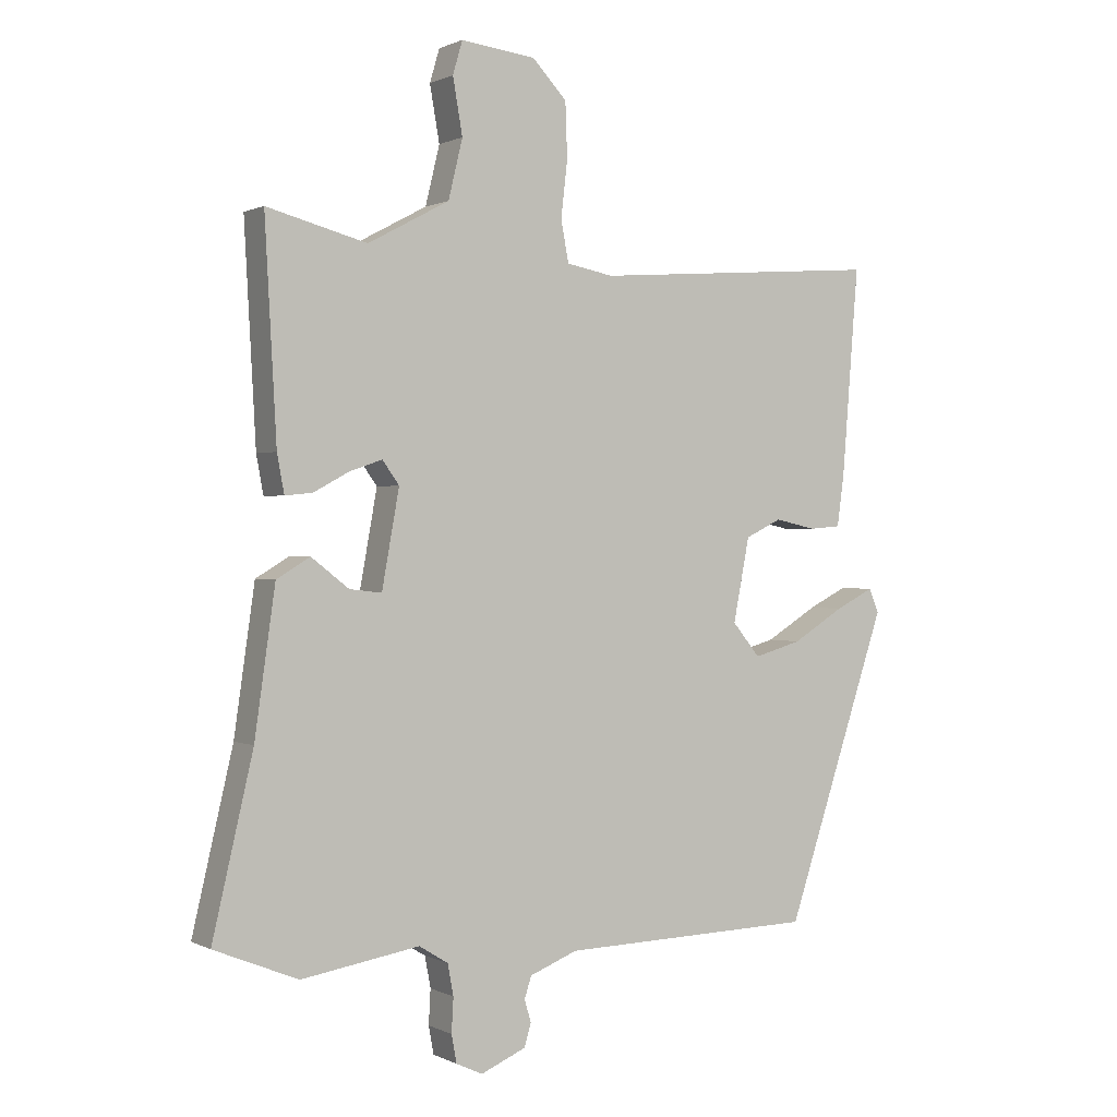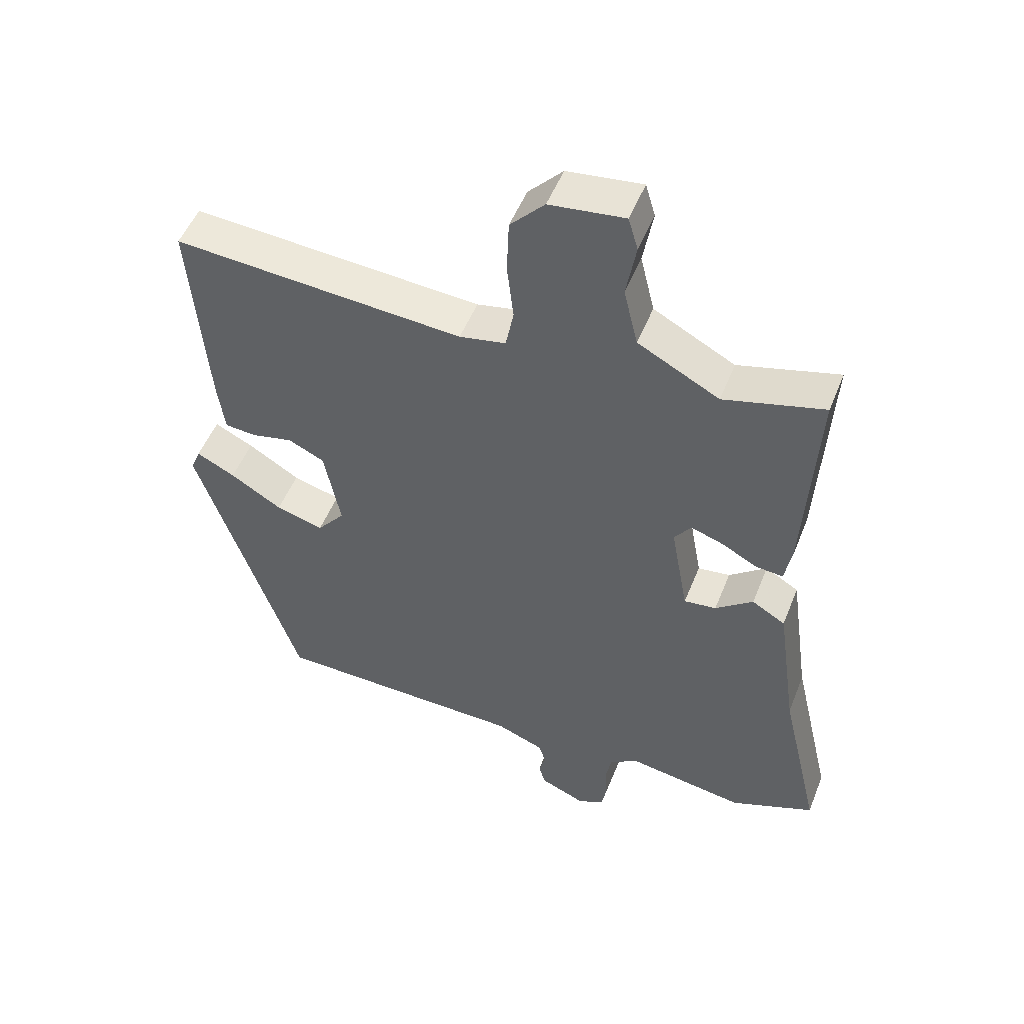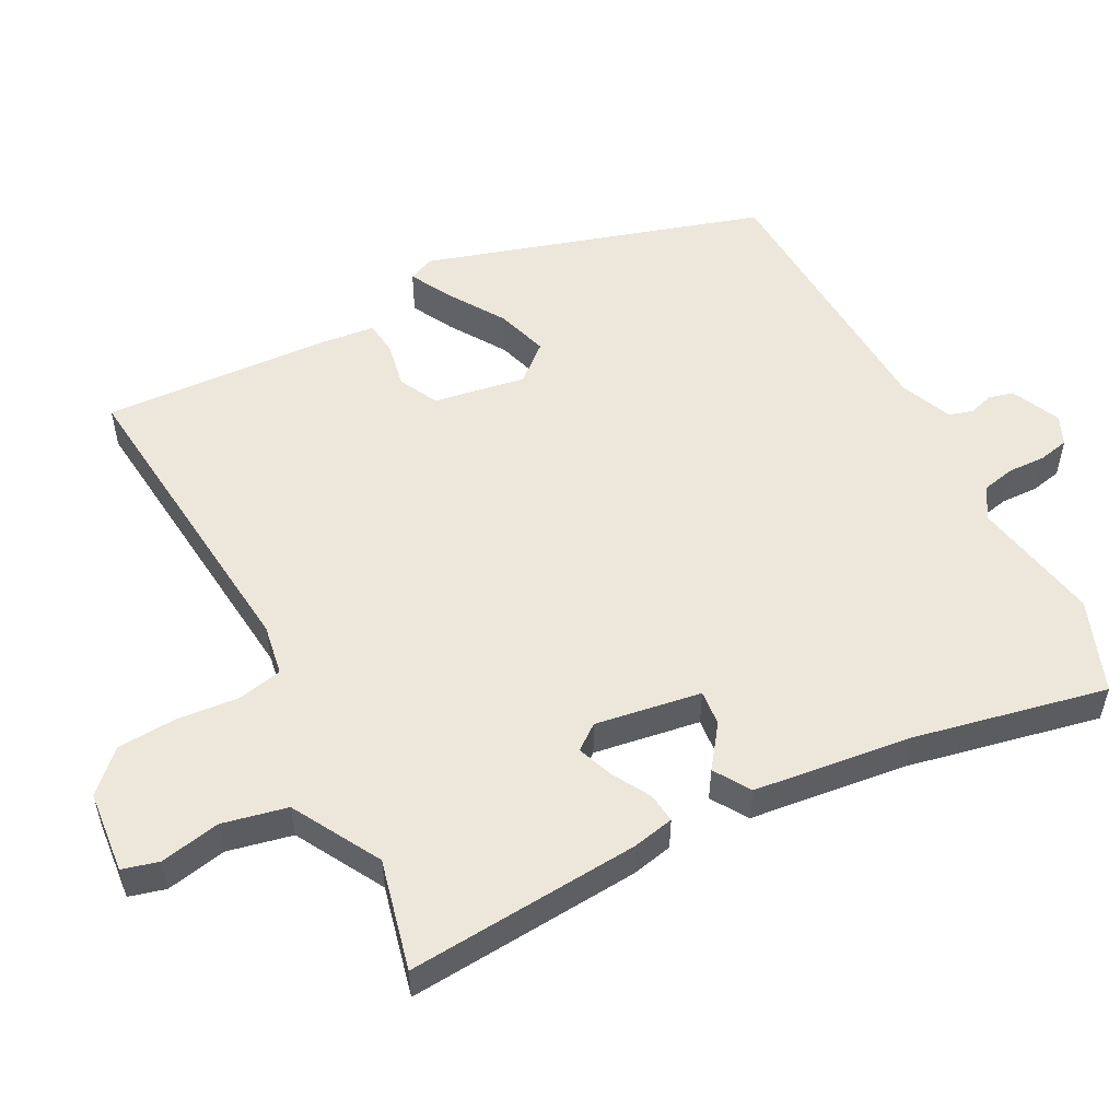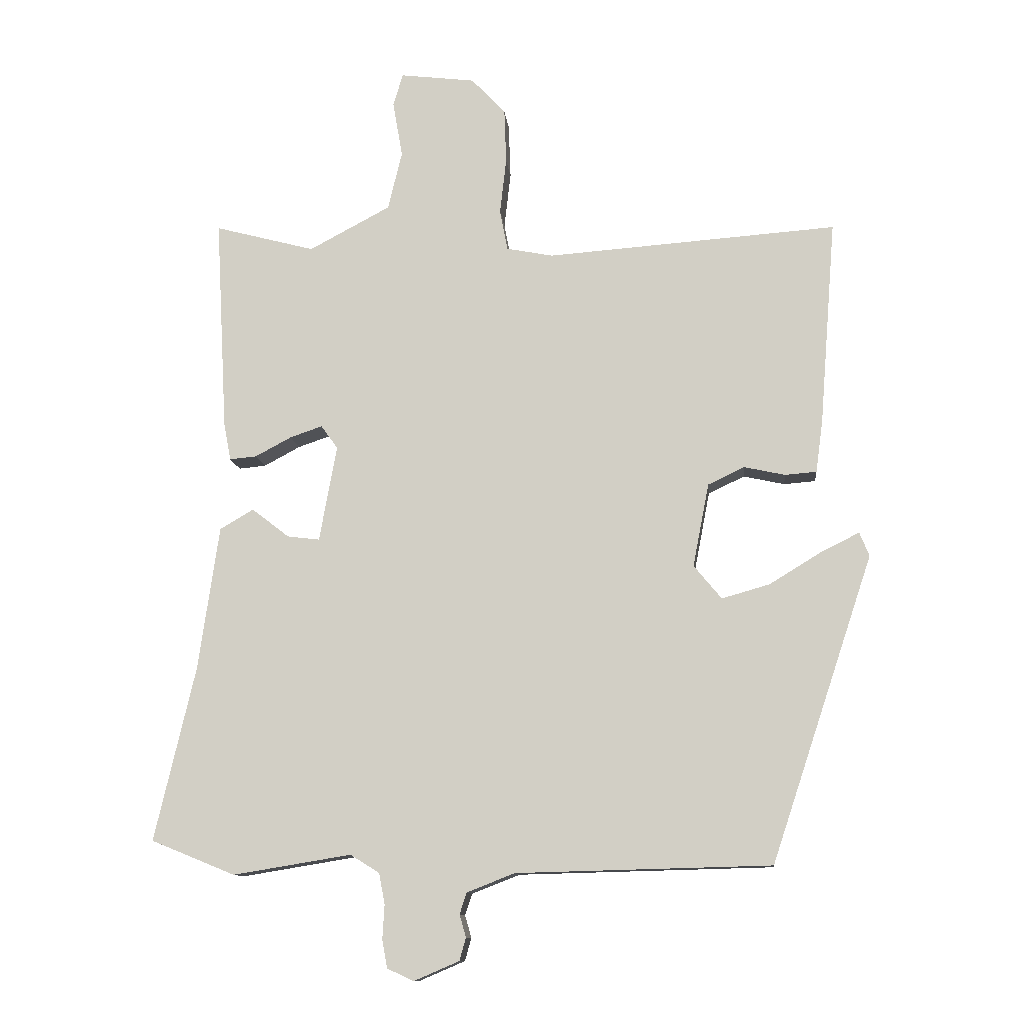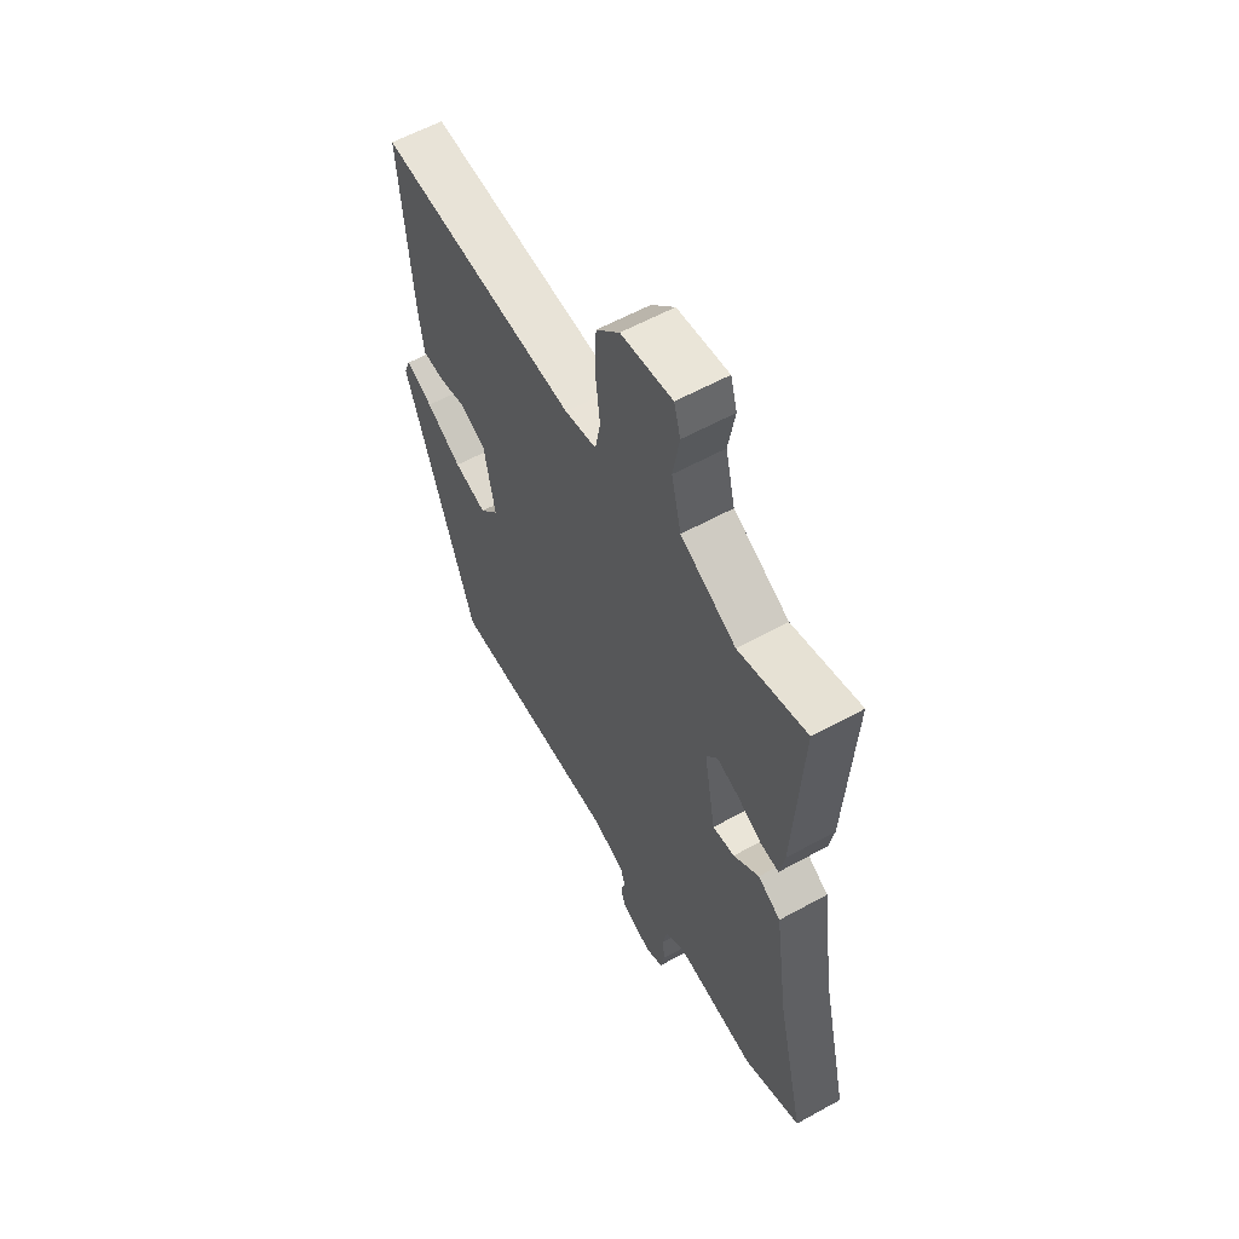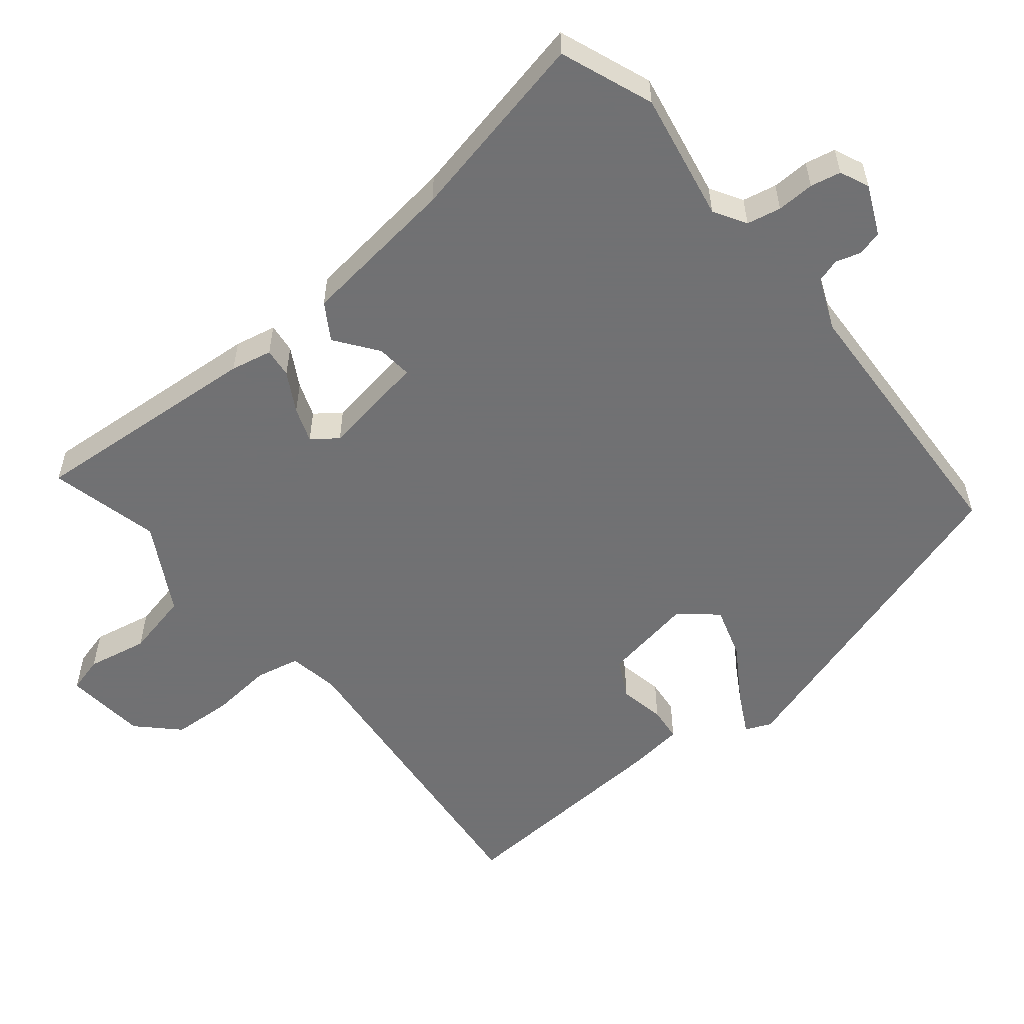
<metadata>
{"format":"obj","ext":"obj","renderer":"f3d","projection":"perspective","resolution":1024,"background":"white","views":[{"elev":0.7,"azim":149.5,"up":"+Z"},{"elev":51.0,"azim":21.3,"up":"+Z"},{"elev":53.4,"azim":61.0,"up":"+Y"},{"elev":-11.3,"azim":-174.2,"up":"+Z"},{"elev":59.0,"azim":60.4,"up":"+Z"},{"elev":-55.3,"azim":127.9,"up":"+Y"}]}
</metadata>
<code>
v -0.384 0.07 -0.51
v -0.542 0.07 -0.037
v -0.527 0.07 0
v -0.467 0.07 -0.03
v -0.387 0.07 -0.079
v -0.313 0.07 -0.1
v -0.27 0.07 -0.048
v -0.295 0.07 0.081
v -0.351 0.07 0.108
v -0.415 0.07 0.094
v -0.464 0.07 0.098
v -0.475 0.07 0.18
v -0.5 0.07 0.497
v -0.05 0.07 0.464
v 0.022 0.07 0.478
v 0.034 0.07 0.541
v 0.024 0.07 0.628
v 0.027 0.07 0.713
v 0.08 0.07 0.769
v 0.196 0.07 0.783
v 0.211 0.07 0.732
v 0.196 0.07 0.646
v 0.218 0.07 0.555
v 0.344 0.07 0.488
v 0.499 0.07 0.529
v 0.481 0.07 0.198
v 0.47 0.07 0.139
v 0.428 0.07 0.143
v 0.372 0.07 0.173
v 0.322 0.07 0.19
v 0.296 0.07 0.154
v 0.323 0.07 0.005
v 0.373 0.07 0.011
v 0.431 0.07 0.056
v 0.483 0.07 0.025
v 0.515 0.07 -0.198
v 0.578 0.07 -0.468
v 0.448 0.07 -0.521
v 0.265 0.07 -0.491
v 0.22 0.07 -0.519
v 0.211 0.07 -0.567
v 0.214 0.07 -0.62
v 0.206 0.07 -0.663
v 0.165 0.07 -0.682
v 0.095 0.07 -0.652
v 0.085 0.07 -0.617
v 0.095 0.07 -0.582
v 0.084 0.07 -0.549
v 0.01 0.07 -0.52
v -0.384 0 -0.51
v -0.542 0 -0.037
v -0.527 0 0
v -0.467 0 -0.03
v -0.387 0 -0.079
v -0.313 0 -0.1
v -0.27 0 -0.048
v -0.295 0 0.081
v -0.351 0 0.108
v -0.415 0 0.094
v -0.464 0 0.098
v -0.475 0 0.18
v -0.5 0 0.497
v -0.05 0 0.464
v 0.022 0 0.478
v 0.034 0 0.541
v 0.024 0 0.628
v 0.027 0 0.713
v 0.08 0 0.769
v 0.196 0 0.783
v 0.211 0 0.732
v 0.196 0 0.646
v 0.218 0 0.555
v 0.344 0 0.488
v 0.499 0 0.529
v 0.481 0 0.198
v 0.47 0 0.139
v 0.428 0 0.143
v 0.372 0 0.173
v 0.322 0 0.19
v 0.296 0 0.154
v 0.323 0 0.005
v 0.373 0 0.011
v 0.431 0 0.056
v 0.483 0 0.025
v 0.515 0 -0.198
v 0.578 0 -0.468
v 0.448 0 -0.521
v 0.265 0 -0.491
v 0.22 0 -0.519
v 0.211 0 -0.567
v 0.214 0 -0.62
v 0.206 0 -0.663
v 0.165 0 -0.682
v 0.095 0 -0.652
v 0.085 0 -0.617
v 0.095 0 -0.582
v 0.084 0 -0.549
v 0.01 0 -0.52
f 45 46 47
f 44 45 47
f 43 44 47
f 42 43 47
f 41 42 47
f 40 41 47 48
f 39 40 48 49
f 36 37 38 39
f 36 39 49
f 35 36 49
f 34 35 49
f 33 34 49
f 27 28 29
f 26 27 29
f 25 26 29
f 24 25 29
f 23 24 29 30
f 20 21 22
f 19 20 22
f 18 19 22
f 17 18 22
f 16 17 22
f 15 16 22 23
f 12 13 14
f 11 12 14
f 10 11 14
f 9 10 14
f 8 9 14 15
f 23 30 31
f 15 23 31
f 8 15 31
f 7 8 31
f 3 4 5
f 2 3 5
f 1 2 5 6
f 49 1 6
f 33 49 6
f 32 33 6
f 6 7 31 32
f 96 95 94
f 96 94 93
f 96 93 92
f 96 92 91
f 96 91 90
f 97 96 90 89
f 98 97 89 88
f 88 87 86 85
f 98 88 85
f 98 85 84
f 98 84 83
f 98 83 82
f 78 77 76
f 78 76 75
f 78 75 74
f 78 74 73
f 79 78 73 72
f 71 70 69
f 71 69 68
f 71 68 67
f 71 67 66
f 71 66 65
f 72 71 65 64
f 63 62 61
f 63 61 60
f 63 60 59
f 63 59 58
f 64 63 58 57
f 80 79 72
f 80 72 64
f 80 64 57
f 80 57 56
f 54 53 52
f 54 52 51
f 55 54 51 50
f 55 50 98
f 55 98 82
f 55 82 81
f 81 80 56 55
f 1 50 51 2
f 2 51 52 3
f 3 52 53 4
f 4 53 54 5
f 5 54 55 6
f 6 55 56 7
f 7 56 57 8
f 8 57 58 9
f 9 58 59 10
f 10 59 60 11
f 11 60 61 12
f 12 61 62 13
f 13 62 63 14
f 14 63 64 15
f 15 64 65 16
f 16 65 66 17
f 17 66 67 18
f 18 67 68 19
f 19 68 69 20
f 20 69 70 21
f 21 70 71 22
f 22 71 72 23
f 23 72 73 24
f 24 73 74 25
f 25 74 75 26
f 26 75 76 27
f 27 76 77 28
f 28 77 78 29
f 29 78 79 30
f 30 79 80 31
f 31 80 81 32
f 32 81 82 33
f 33 82 83 34
f 34 83 84 35
f 35 84 85 36
f 36 85 86 37
f 37 86 87 38
f 38 87 88 39
f 39 88 89 40
f 40 89 90 41
f 41 90 91 42
f 42 91 92 43
f 43 92 93 44
f 44 93 94 45
f 45 94 95 46
f 46 95 96 47
f 47 96 97 48
f 48 97 98 49
f 49 98 50 1

</code>
